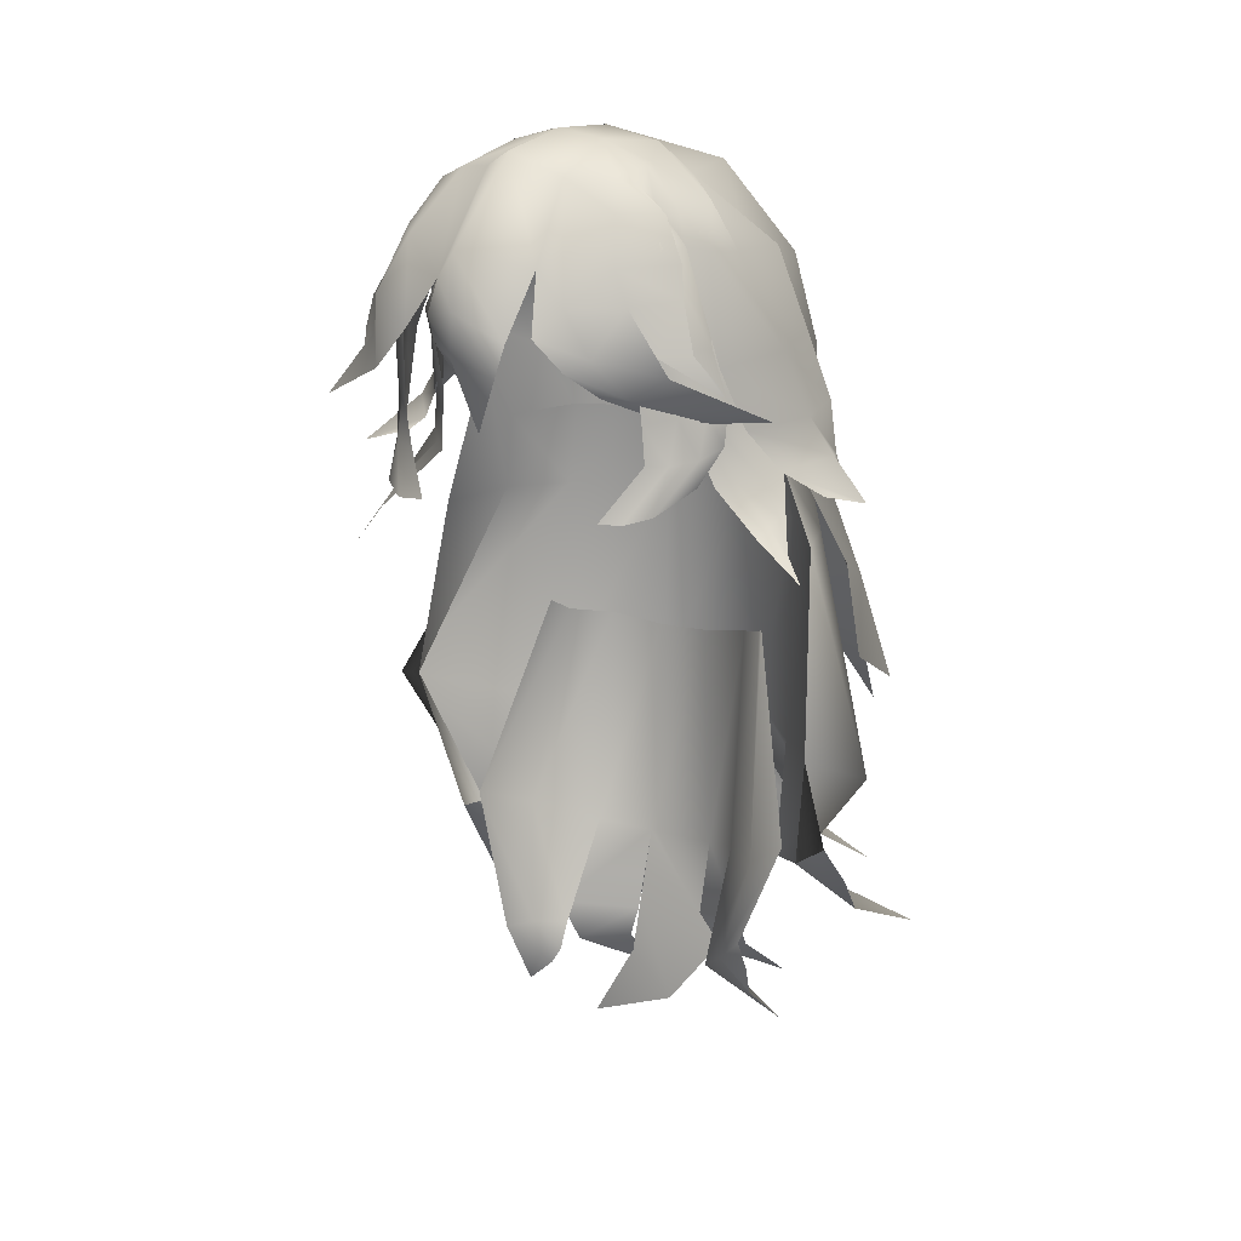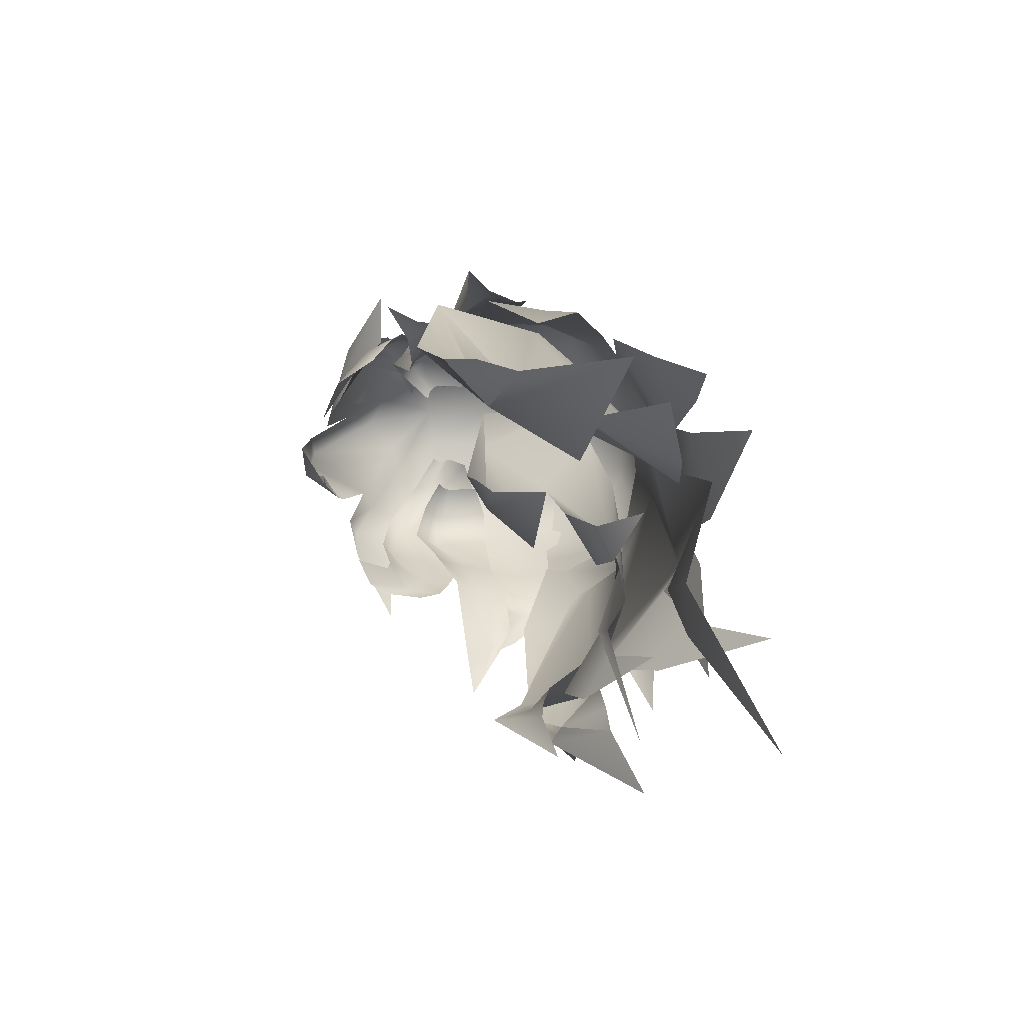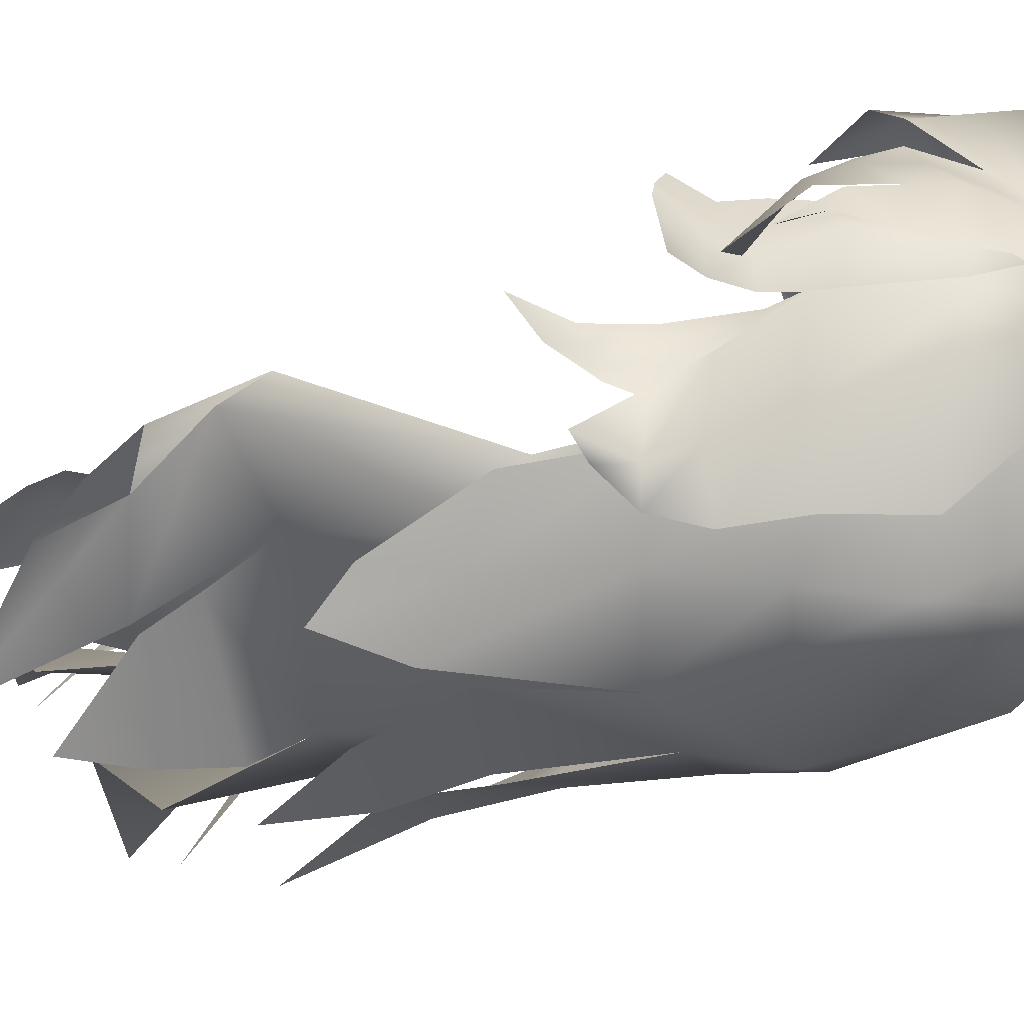
<metadata>
{"format":"obj","ext":"obj","renderer":"f3d","projection":"perspective","resolution":1024,"background":"white","views":[{"elev":16.7,"azim":27.4,"up":"+Y"},{"elev":-71.4,"azim":96.6,"up":"+Y"},{"elev":-6.2,"azim":113.2,"up":"+Z"}]}
</metadata>
<code>
g hair
v -0.2122 -0.03338 -0.09768
v -0.03944 -0.1733 -0.05534
v -0.1102 -0.121 -0.05291
v -0.06271 -0.03656 0.05958
v -0.02664 -0.3346 -0.07012
v -0.2586 0.07111 -0.1125
v 0.1096 -0.1045 0.04885
v -0.05669 0.1179 0.04619
v 0.1291 0.01491 0.005406
v -0.2748 0.1901 -0.2138
v -0.04982 0.3313 0.04397
v 0.1562 0.2563 -0.1745
v -0.1481 0.5826 -0.3674
v 0.0004871 0.6545 -0.2651
v 0.01547 0.705 -0.6081
v -0.2661 0.5748 -0.3954
v 0.1631 0.5578 -0.3674
v -0.4073 0.3325 -0.2354
v -0.3705 0.007413 -0.1379
v -0.4936 0.1306 -0.1451
v -0.522 -0.1539 -0.1728
v -0.5837 -0.03786 -0.2643
v -0.8351 -0.304 -0.3205
v -0.6802 -0.1459 -0.3329
v -0.6562 0.08022 -0.3773
v -0.6827 -0.03948 -0.3616
v -0.5985 0.1966 -0.4113
v -0.5367 0.3421 -0.4429
v -0.4358 0.5135 -0.529
v -0.1676 0.6568 -0.6008
v 0.01209 0.6854 -0.9804
v -0.204 0.6618 -0.9614
v -0.4019 0.5521 -0.7557
v -0.5098 0.4229 -0.6727
v -0.3876 0.4731 -0.9729
v -0.3876 0.4731 -0.9729
v -0.4928 0.4607 -0.8787
v -0.4813 0.3577 -1.257
v -0.6224 0.178 -0.7392
v -0.6441 0.1866 -0.9962
v -0.5943 0.1868 -1.377
v -0.6978 -0.1395 -1.323
v -0.7612 -0.1426 -1.068
v -0.6895 -0.1471 -0.831
v -0.7712 -0.3112 -1.293
v -0.8197 -0.3208 -1.086
v -0.7245 -0.3982 -0.905
v -0.8791 -0.4506 -1.188
v -0.8704 -0.4359 -1.042
v -0.976 -0.5543 -0.9888
v -0.7812 -0.5049 -0.9224
v -1.009 -0.6016 -0.8287
v -0.8437 -0.5571 -0.8969
v 0.3901 -0.1916 -0.2113
v 0.697 -0.3011 -0.478
v 0.5225 -0.2524 -0.299
v 0.4931 -0.1915 -0.2296
v 0.9319 -0.2817 -0.5096
v 0.284 -0.0994 -0.1348
v 0.6288 -0.1117 -0.2785
v 0.3749 -0.05062 -0.1678
v 0.1833 0.02325 -0.08783
v 0.4707 0.1273 -0.2654
v 0.2693 0.1226 -0.1651
v 0.2228 0.3018 -0.2496
v 0.4235 0.2638 -0.2639
v 0.3716 0.4467 -0.3528
v 0.6115 0.1438 -0.4266
v 0.5769 -0.03995 -0.2794
v 0.5862 0.2639 -0.4625
v 0.6818 -0.03972 -0.3646
v 0.7836 -0.1918 -0.4176
v 0.7579 -0.1377 -0.399
v 0.5063 0.4325 -0.4948
v 0.3198 0.5606 -0.451
v 0.4107 0.5139 -0.497
v 0.205 0.6741 -0.5971
v 0.3661 0.5857 -0.6198
v 0.4496 0.48 -0.51
v 0.2334 0.6337 -0.9798
v 0.4988 0.4402 -0.6076
v 0.5552 0.3128 -0.5575
v 0.3397 0.5887 -0.7094
v 0.6121 0.2931 -0.6337
v 0.6789 -0.1206 -0.5869
v 0.5676 0.4625 -0.7354
v 0.3991 0.5323 -0.9252
v 0.3991 0.5323 -0.9252
v 0.6554 0.276 -0.7851
v 0.6192 0.2423 -1.225
v 0.7466 -0.06407 -1.221
v 0.7836 -0.1046 -0.933
v 0.8352 -0.3386 -1.261
v 0.8529 -0.3602 -1.019
v 0.7147 -0.3745 -0.7427
v 0.8842 -0.5373 -1.211
v 0.9288 -0.5154 -1.081
v 0.9827 -0.6484 -1.083
v 0.8133 -0.5453 -0.8553
v 1.097 -0.6649 -0.999
v 0.9421 -0.6511 -0.9671
v 0.5315 -0.4352 -0.2818
v 0.485 -0.6405 -0.1981
v 0.4064 -0.6342 -0.1552
v 0.5967 -0.4429 -0.3447
v 0.5188 -0.2847 -0.2818
v 0.5796 -0.6144 -0.2561
v 0.6087 -0.2753 -0.3852
v 0.4779 -0.05225 -0.3051
v 0.6851 -0.4253 -0.4122
v 0.6621 -0.5369 -0.4436
v 0.7243 -0.3963 -0.538
v 0.6809 -0.269 -0.4766
v 0.7165 -0.2514 -0.5884
v 0.5404 -0.07308 -0.3508
v 0.4475 0.2877 -0.3183
v 0.5838 -0.02533 -0.3938
v 0.6494 -0.05326 -0.5884
v 0.4816 0.3145 -0.4184
v 0.5196 0.3302 -0.4256
v 0.5465 0.282 -0.6706
v 0.3947 0.4243 -0.7322
v 0.4084 0.4975 -0.544
v 0.2216 0.4342 -0.735
v 0.2297 0.5728 -0.6019
v 0.3683 0.4988 -0.5368
v 0.3013 0.5502 -0.4814
v 0.206 0.6099 -0.5594
v 0.1664 0.586 -0.5267
v -0.4942 -0.4877 -0.3613
v -0.3735 -0.6479 -0.2347
v -0.5057 -0.6644 -0.2775
v -0.5979 -0.4877 -0.4242
v -0.5188 -0.3291 -0.3613
v -0.585 -0.6178 -0.3355
v -0.5783 -0.3197 -0.4309
v -0.4886 -0.0966 -0.3137
v -0.6426 -0.4855 -0.4916
v -0.6522 -0.5659 -0.523
v -0.6819 -0.4565 -0.6174
v -0.6505 -0.3133 -0.5251
v -0.6861 -0.2958 -0.6679
v -0.5512 -0.1174 -0.3593
v -0.4844 0.2778 -0.334
v -0.6039 -0.1261 -0.5238
v -0.6802 -0.09415 -0.7158
v -0.5517 0.2609 -0.3894
v -0.5438 0.2813 -0.4613
v -0.5635 0.2371 -0.7509
v -0.4164 0.4081 -0.8213
v -0.3999 0.5043 -0.6331
v -0.2433 0.4144 -0.7871
v -0.2514 0.5868 -0.691
v -0.3988 0.5056 -0.5525
v -0.362 0.5196 -0.4971
v -0.2667 0.5882 -0.6398
v -0.2271 0.5554 -0.607
v 0.346 0.1809 -0.5532
v 0.2273 0.2075 -0.6441
v 0.2621 0.2398 -0.6602
v 0.405 0.2187 -0.588
v 0.283 0.2488 -0.6959
v 0.5047 -0.03208 -0.4995
v 0.4402 0.2347 -0.648
v 0.2759 0.2014 -0.842
v 0.4282 0.2044 -0.8726
v 0.5425 -0.03267 -0.5511
v 0.5975 0.001197 -0.6023
v 0.6056 0.01483 -0.8703
v 0.6525 -0.2095 -0.8954
v 0.625 -0.296 -0.7524
v 0.8038 -0.5162 -0.8964
v 0.5787 -0.3005 -0.6477
v 0.5236 -0.2944 -0.6022
v 0.7633 -0.5652 -0.7896
v 0.8411 -0.6668 -0.8329
v 0.6938 -0.5625 -0.7031
v 0.6372 -0.5809 -0.6453
v 0.8392 -0.7021 -0.7867
v 0.903 -0.8206 -0.7194
v 0.8266 -0.7255 -0.7192
v 0.8034 -0.7587 -0.6558
v 1.012 -0.8928 -0.5879
v -0.8917 -0.8505 -0.7511
v -1.036 -1.026 -0.7691
v -0.9994 -0.9502 -0.816
v -0.8981 -0.788 -0.8722
v -0.5838 -0.5787 -0.7285
v -0.9141 -0.7941 -0.9181
v -0.6362 -0.5541 -0.7825
v -0.4987 -0.2944 -0.6022
v -0.8895 -0.7455 -0.9271
v -0.8446 -0.6993 -0.982
v -0.6997 -0.5261 -0.858
v -0.7311 -0.477 -0.9695
v -0.5538 -0.3005 -0.6477
v -0.4798 -0.03208 -0.4995
v -0.6001 -0.296 -0.7524
v -0.6721 -0.2095 -0.8954
v -0.5176 -0.03267 -0.5511
v -0.5726 0.001197 -0.6023
v -0.5817 0.01483 -0.8703
v -0.4746 0.2044 -0.8726
v -0.4867 0.2347 -0.648
v -0.3223 0.2014 -0.842
v -0.3294 0.2488 -0.6959
v -0.4514 0.2187 -0.588
v -0.3924 0.1809 -0.5532
v -0.3086 0.2398 -0.6602
v -0.2737 0.2075 -0.6441
v 0.5294 -1.498 -2.022
v 0.7352 -1.796 -2.062
v 0.7634 -1.483 -1.844
v 0.3103 -1.236 -1.91
v 0.7739 -1.097 -1.673
v 0.2186 -0.6653 -1.847
v 0.5739 -0.6528 -1.691
v 0.1917 -0.3194 -1.901
v 0.5522 -0.2106 -1.591
v 0.01209 0.2701 -1.74
v 0.3927 0.2434 -1.552
v -0.1159 -0.6653 -1.903
v 0.3127 -1.195 -1.938
v -0.2143 -1.222 -1.938
v 0.3896 -1.537 -1.981
v -0.03138 -1.583 -2.033
v 0.4677 -1.861 -2.24
v 0.01623 0.4678 -1.559
v 0.2358 0.5135 -1.466
v 0.01209 0.6854 -0.9804
v -0.2445 0.4886 -1.481
v -0.3621 0.2153 -1.657
v -0.4631 -0.3078 -1.744
v -0.107 -0.3194 -1.901
v -0.4087 -0.7331 -1.691
v -0.5421 -1.169 -1.72
v -0.1822 -1.242 -1.91
v -0.6165 -1.405 -1.829
v -0.297 -1.474 -1.971
v -0.755 -1.79 -1.945
v 1.002 -2.038 -0.9011
v 0.8075 -2.196 -1.079
v 1.007 -2.409 -1.233
v 1.031 -2.224 -1.057
v 0.8075 -2.196 -1.079
v 1.072 -2.633 -1.717
v 1.007 -2.409 -1.233
v 0.5589 -2.334 -1.448
v 1.175 -1.712 -0.8889
v 0.7053 -1.726 -1.199
v 0.8033 -0.8666 -1.27
v 0.6113 -0.869 -1.421
v 0.7076 -0.5464 -1.309
v 0.547 -0.5464 -1.453
v 0.7749 -0.5464 -0.9547
v 0.8626 -0.8734 -1.031
v 0.9719 -1.635 -0.7615
v 0.8075 -2.196 -1.079
v 1.002 -2.038 -0.9011
v -0.7863 -2.26 -1.174
v -0.8647 -2.712 -1.57
v -0.6277 -2.54 -1.453
v -0.7208 -2.242 -1.231
v -0.7208 -2.242 -1.231
v -0.6277 -2.54 -1.453
v -0.564 -2.431 -1.444
v -0.5396 -2.237 -1.422
v -1.144 -1.73 -1.263
v -0.5149 -1.826 -1.487
v -0.4892 -0.8829 -1.591
v -0.6832 -0.8853 -1.402
v -0.5996 -0.5464 -1.301
v -0.4663 -0.5464 -1.625
v -0.6673 -0.2986 -1.203
v -0.7689 -0.8864 -1.062
v -0.9346 -1.649 -1.068
v -0.7208 -2.242 -1.231
v -0.7863 -2.26 -1.174
v 0.1713 -0.5464 -1.731
v 0.6113 -0.869 -1.421
v 0.547 -0.5464 -1.453
v 0.2291 -0.8738 -1.763
v -0.1155 -0.8782 -1.789
v -0.08713 -0.5464 -1.731
v 0.3331 -1.808 -1.781
v 0.7053 -1.726 -1.199
v 0.7437 -1.983 -1.371
v 0.3154 -2.059 -1.877
v 0.7109 -2.214 -1.49
v 0.4871 -2.302 -1.888
v 0.8095 -2.446 -1.855
v -0.1648 -1.808 -1.851
v 0.3905 -2.308 -2.009
v -0.4892 -0.8829 -1.591
v -0.4663 -0.5464 -1.625
v -0.5149 -1.826 -1.487
v -0.5231 -2.093 -1.435
v -0.1767 -2.069 -1.78
v -0.1665 -2.114 -1.76
v 0.09841 -2.735 -1.834
v -0.255 -2.457 -1.834
v -0.6108 -2.999 -2.156
v -0.4583 -2.326 -1.697
v -0.2536 -2.335 -1.898
v -0.2467 -2.601 -2.184
v 0.6125 -2.538 -0.9676
v 0.6151 -2.8 -1.08
v 0.6294 -2.666 -1.013
v 0.496 -2.656 -1.041
v 0.654 -2.999 -1.303
v 0.7593 -2.125 -1.052
v 0.3474 -2.79 -1.219
v 0.6324 -2.205 -1.03
v 0.529 -1.325 -1.332
v 0.4935 -1.357 -1.388
v 0.4349 -2.261 -1.275
v 0.3788 -1.396 -1.496
v 0.2126 -2.377 -1.538
v 0.1504 -1.449 -1.589
v 0.4248 -2.615 -1.36
v 0.202 -2.677 -1.469
v 0.4122 -2.787 -1.489
v 0.279 -2.861 -1.54
v 0.5088 -2.965 -1.682
v -0.08499 -2.388 -1.578
v -0.05554 -1.456 -1.603
v 0.2468 -2.858 -1.562
v -0.09209 -2.688 -1.487
v 0.07231 -3.096 -1.446
v -0.1389 -2.938 -1.51
v -0.3515 -3.294 -1.568
v -0.2942 -2.344 -1.492
v -0.2788 -1.429 -1.59
v -0.372 -2.662 -1.271
v -0.08597 -2.709 -1.457
v -0.3221 -2.859 -1.356
v -0.138 -2.855 -1.484
v -0.08001 -3.057 -1.661
v -0.5671 -2.27 -1.381
v -0.3947 -1.387 -1.423
v -0.3089 -2.728 -1.218
v -0.6386 -2.134 -1.055
v -0.446 -1.337 -1.347
v -0.4172 -2.705 -1.117
v -0.3235 -2.842 -1.186
v -0.4563 -2.674 -0.9566
v -0.3616 -2.907 -1.175
v -0.495 -3.028 -1.224
v 0.992 -0.9314 -1.084
v 0.9386 -1.053 -1.367
v 0.9578 -1.377 -1.323
v 1.019 -1.503 -1.51
v 0.7914 -0.502 -0.9988
v 0.8293 -1.245 -1.62
v 0.7538 -0.5766 -1.347
v 0.7492 -0.1107 -1.052
v 0.5739 -0.6528 -1.691
v 0.7109 -0.1591 -1.409
v 0.5522 -0.2106 -1.591
v 0.6697 0.1544 -0.942
v 0.5896 0.1858 -1.456
v 0.3927 0.2434 -1.552
v 0.2358 0.5135 -1.466
v 0.3644 0.5479 -1.275
v -0.3484 0.5216 -1.322
v -0.2445 0.4886 -1.481
v -0.6685 0.1365 -1.201
v -0.51 0.1411 -1.508
v -0.3621 0.2153 -1.657
v -0.4631 -0.3078 -1.744
v -0.5847 -0.2863 -1.52
v -0.6709 -0.1703 -1.209
v -0.4087 -0.7331 -1.691
v -0.6518 -0.7461 -1.519
v -0.7482 -0.7482 -1.198
v -0.658 -1.275 -1.731
v -0.7613 -1.206 -1.622
v -0.8175 -1.242 -1.539
v -0.9726 -1.611 -1.667
g hair_0
f 3 2 1
f 2 4 1
f 2 5 4
f 1 4 6
f 5 7 4
f 4 8 6
f 4 7 8
f 7 9 8
f 6 8 10
f 8 9 11
f 8 11 10
f 9 12 11
f 10 11 13
f 11 12 14
f 11 14 13
f 14 15 13
f 10 13 16
f 13 15 16
f 12 17 14
f 17 15 14
f 18 10 16
f 19 10 18
f 20 19 18
f 21 19 20
f 22 21 20
f 23 21 22
f 24 23 22
f 24 22 25
f 26 24 25
f 25 22 27
f 22 20 27
f 27 20 28
f 20 18 28
f 28 18 29
f 18 16 29
f 16 30 29
f 15 30 16
f 15 31 30
f 31 32 30
f 30 33 29
f 30 32 33
f 29 33 34
f 32 35 33
f 32 31 36
f 33 37 34
f 33 35 37
f 35 38 37
f 34 37 39
f 37 38 40
f 37 40 39
f 38 41 40
f 41 42 40
f 40 43 39
f 42 43 40
f 43 44 39
f 42 45 43
f 43 46 44
f 45 46 43
f 46 47 44
f 45 48 46
f 46 49 47
f 48 49 46
f 48 50 49
f 49 51 47
f 50 52 49
f 49 52 51
f 52 53 51
f 56 55 54
f 55 57 54
f 55 58 57
f 54 57 59
f 58 60 57
f 57 61 59
f 57 60 61
f 59 61 62
f 60 63 61
f 61 64 62
f 61 63 64
f 62 64 12
f 64 65 12
f 65 17 12
f 63 66 64
f 64 66 65
f 65 67 17
f 66 67 65
f 63 68 66
f 63 69 68
f 68 70 66
f 66 70 67
f 69 71 68
f 69 72 71
f 72 73 71
f 70 74 67
f 67 74 75
f 67 75 17
f 74 76 75
f 75 77 17
f 77 15 17
f 76 78 75
f 78 77 75
f 78 76 79
f 77 80 15
f 80 31 15
f 81 78 79
f 81 79 82
f 78 83 77
f 83 80 77
f 83 78 81
f 84 81 82
f 85 84 82
f 86 83 81
f 80 83 86
f 86 81 84
f 87 80 86
f 31 80 88
f 87 86 89
f 89 86 84
f 90 87 89
f 91 90 89
f 92 89 84
f 92 91 89
f 85 92 84
f 93 91 92
f 94 92 85
f 94 93 92
f 95 94 85
f 96 93 94
f 97 94 95
f 97 96 94
f 98 96 97
f 99 97 95
f 100 98 97
f 100 97 99
f 101 100 99
f 104 103 102
f 103 105 102
f 102 105 106
f 103 107 105
f 105 108 106
f 106 108 109
f 107 110 105
f 105 110 108
f 107 111 110
f 111 112 110
f 110 112 113
f 110 113 108
f 112 114 113
f 108 115 109
f 108 113 115
f 109 115 116
f 113 114 117
f 113 117 115
f 114 118 117
f 115 119 116
f 115 117 119
f 117 118 120
f 117 120 119
f 118 121 120
f 121 122 120
f 122 123 120
f 120 123 119
f 122 124 123
f 124 125 123
f 119 126 116
f 123 126 119
f 123 125 126
f 126 127 116
f 125 128 126
f 126 128 127
f 128 129 127
f 132 131 130
f 133 132 130
f 133 130 134
f 135 132 133
f 136 133 134
f 136 134 137
f 138 135 133
f 138 133 136
f 139 135 138
f 140 139 138
f 140 138 141
f 141 138 136
f 142 140 141
f 143 136 137
f 141 136 143
f 143 137 144
f 142 141 145
f 145 141 143
f 146 142 145
f 147 143 144
f 145 143 147
f 146 145 148
f 148 145 147
f 149 146 148
f 150 149 148
f 151 150 148
f 151 148 147
f 152 150 151
f 153 152 151
f 154 147 144
f 154 151 147
f 153 151 154
f 155 154 144
f 156 153 154
f 156 154 155
f 157 156 155
f 160 159 158
f 161 160 158
f 162 160 161
f 161 158 163
f 164 162 161
f 165 162 164
f 166 165 164
f 167 161 163
f 164 161 167
f 166 164 168
f 168 164 167
f 169 166 168
f 170 169 168
f 171 170 168
f 171 168 167
f 172 170 171
f 173 167 163
f 173 171 167
f 174 173 163
f 175 172 171
f 175 171 173
f 176 172 175
f 177 173 174
f 177 175 173
f 178 177 174
f 179 176 175
f 179 175 177
f 180 176 179
f 181 177 178
f 181 179 177
f 180 179 181
f 182 181 178
f 183 180 181
f 183 181 182
f 186 185 184
f 187 186 184
f 187 184 188
f 189 186 187
f 190 187 188
f 190 188 191
f 192 189 187
f 192 187 190
f 193 189 192
f 193 192 194
f 194 192 190
f 195 193 194
f 196 190 191
f 194 190 196
f 196 191 197
f 195 194 198
f 198 194 196
f 199 195 198
f 200 196 197
f 198 196 200
f 199 198 201
f 201 198 200
f 202 199 201
f 203 202 201
f 204 203 201
f 204 201 200
f 205 203 204
f 206 205 204
f 207 200 197
f 207 204 200
f 206 204 207
f 208 207 197
f 209 206 207
f 209 207 208
f 210 209 208
f 213 212 211
f 213 211 214
f 215 213 214
f 215 214 216
f 217 215 216
f 217 216 218
f 219 217 218
f 219 218 220
f 221 219 220
f 218 216 222
f 216 223 222
f 223 224 222
f 223 225 224
f 225 226 224
f 225 227 226
f 221 220 228
f 229 221 228
f 229 228 230
f 228 231 230
f 228 220 231
f 220 232 231
f 233 232 220
f 234 220 218
f 234 233 220
f 234 218 222
f 235 233 234
f 222 235 234
f 236 235 222
f 237 236 222
f 238 236 237
f 239 238 237
f 240 238 239
f 243 242 241
f 244 243 241
f 247 246 245
f 246 248 245
f 245 248 249
f 248 250 249
f 249 250 251
f 250 252 251
f 251 252 253
f 252 254 253
f 251 253 255
f 256 251 255
f 249 251 256
f 257 249 256
f 258 249 257
f 259 258 257
f 262 261 260
f 263 262 260
f 266 265 264
f 267 266 264
f 267 264 268
f 269 267 268
f 269 268 270
f 268 271 270
f 270 271 272
f 273 270 272
f 272 271 274
f 271 275 274
f 276 275 271
f 268 276 271
f 268 277 276
f 277 278 276
f 281 280 279
f 280 282 279
f 279 282 283
f 284 279 283
f 285 282 280
f 286 285 280
f 286 287 285
f 287 288 285
f 287 289 288
f 289 290 288
f 289 291 290
f 282 285 292
f 283 282 292
f 285 293 292
f 283 294 284
f 294 295 284
f 296 294 283
f 292 296 283
f 297 296 292
f 293 298 292
f 299 297 292
f 293 300 298
f 300 301 298
f 300 302 301
f 303 297 299
f 304 303 299
f 305 303 304
f 308 307 306
f 307 309 306
f 307 310 309
f 306 309 311
f 310 312 309
f 309 313 311
f 309 312 313
f 311 313 314
f 313 315 314
f 312 316 313
f 313 316 315
f 316 317 315
f 316 318 317
f 318 319 317
f 316 320 318
f 320 321 318
f 320 322 321
f 322 323 321
f 322 324 323
f 319 318 325
f 326 319 325
f 318 327 325
f 327 328 325
f 327 329 328
f 329 330 328
f 329 331 330
f 325 332 326
f 332 333 326
f 334 332 325
f 335 334 325
f 336 334 335
f 337 336 335
f 338 336 337
f 332 339 333
f 339 340 333
f 332 341 339
f 339 342 340
f 342 343 340
f 341 344 339
f 339 344 342
f 341 345 344
f 344 346 342
f 345 347 344
f 344 347 346
f 347 348 346
f 351 350 349
f 351 352 350
f 349 350 353
f 352 354 350
f 350 355 353
f 350 354 355
f 353 355 356
f 354 357 355
f 355 358 356
f 355 357 358
f 357 359 358
f 356 358 360
f 358 359 361
f 358 361 360
f 359 362 361
f 362 363 361
f 361 364 360
f 363 364 361
f 364 88 360
f 363 31 364
f 364 31 88
f 31 365 36
f 31 366 365
f 36 365 367
f 365 366 368
f 365 368 367
f 366 369 368
f 369 370 368
f 368 371 367
f 370 371 368
f 371 372 367
f 370 373 371
f 371 374 372
f 373 374 371
f 374 375 372
f 373 376 374
f 374 377 375
f 376 377 374
f 377 378 375
f 376 379 377
f 377 379 378

</code>
